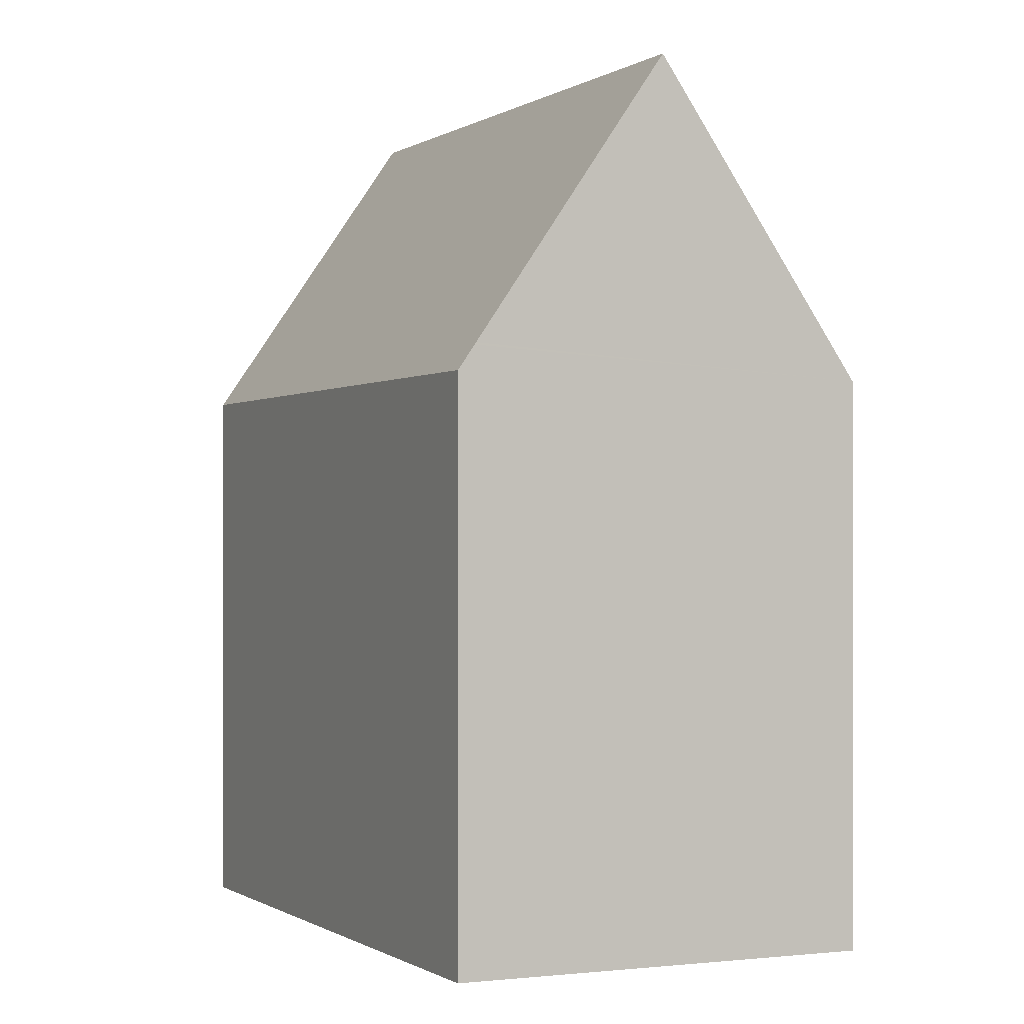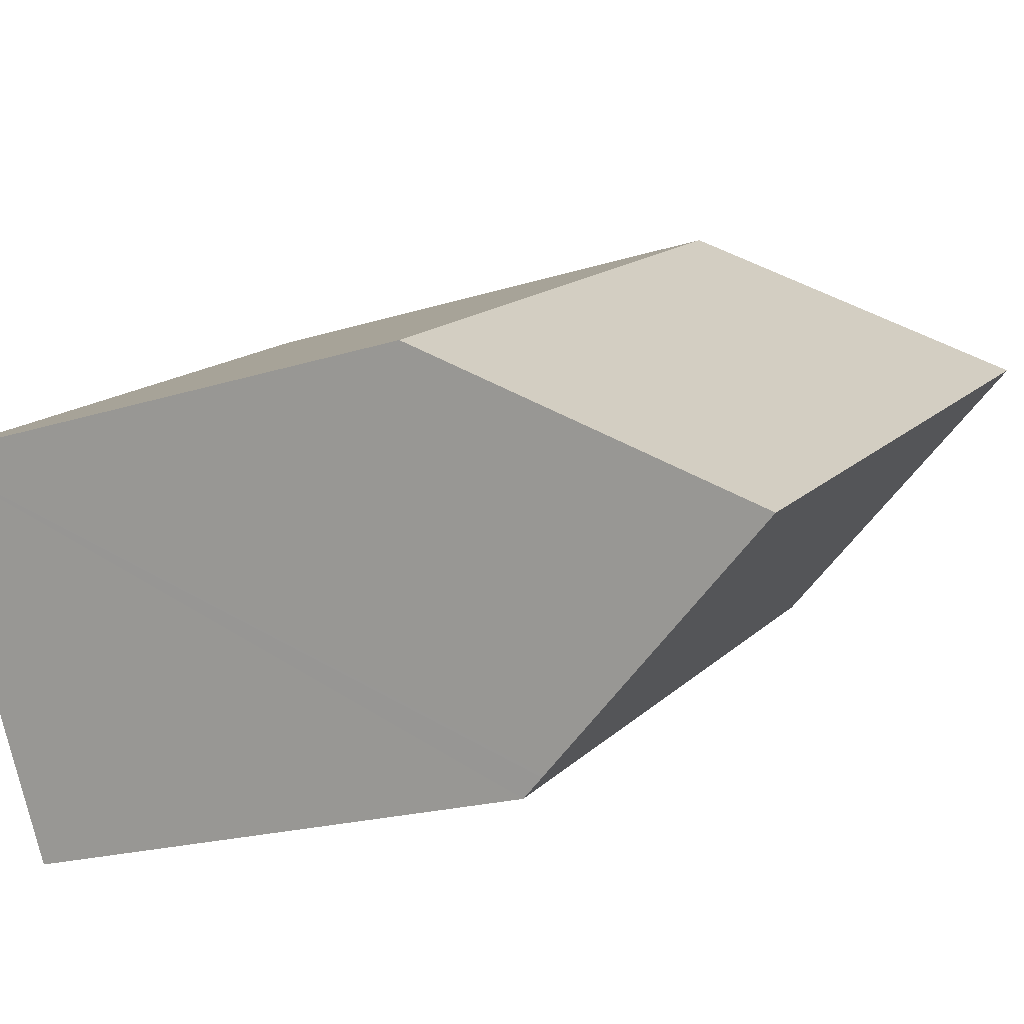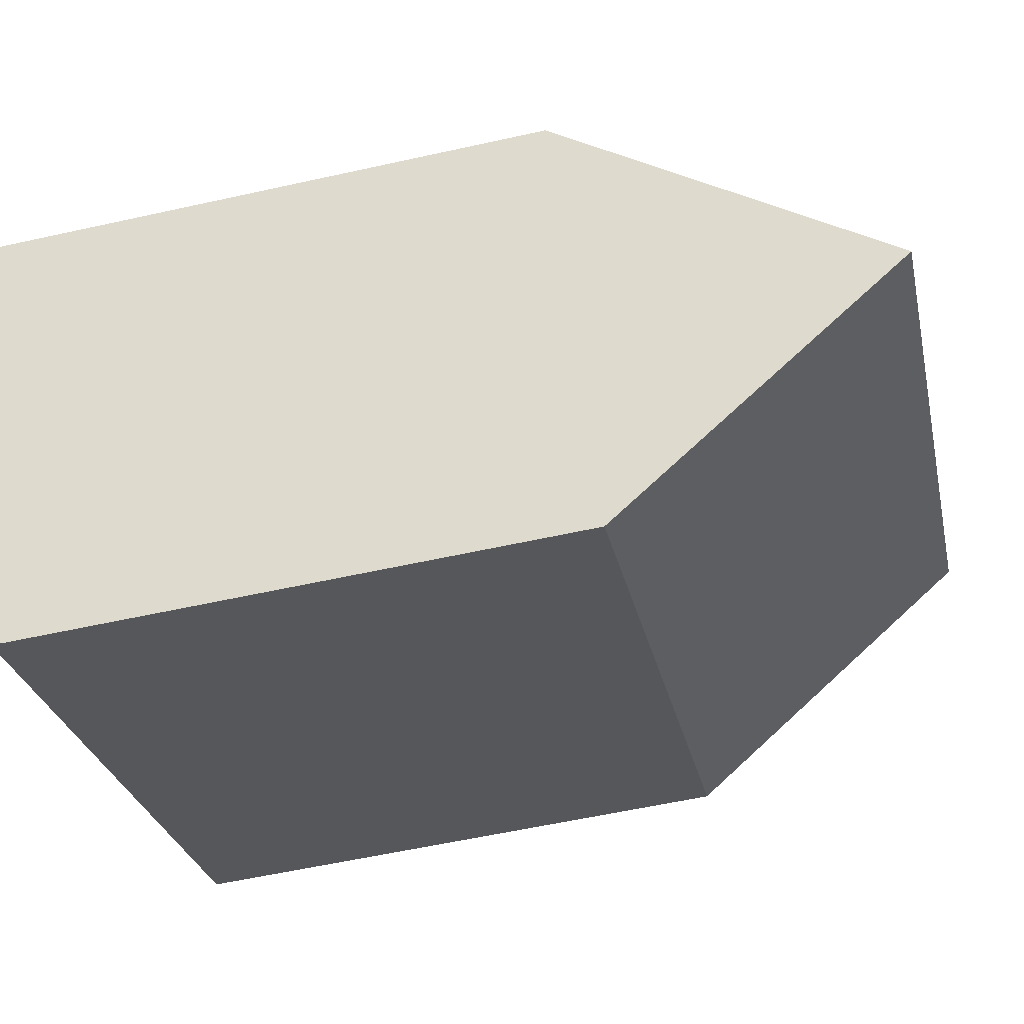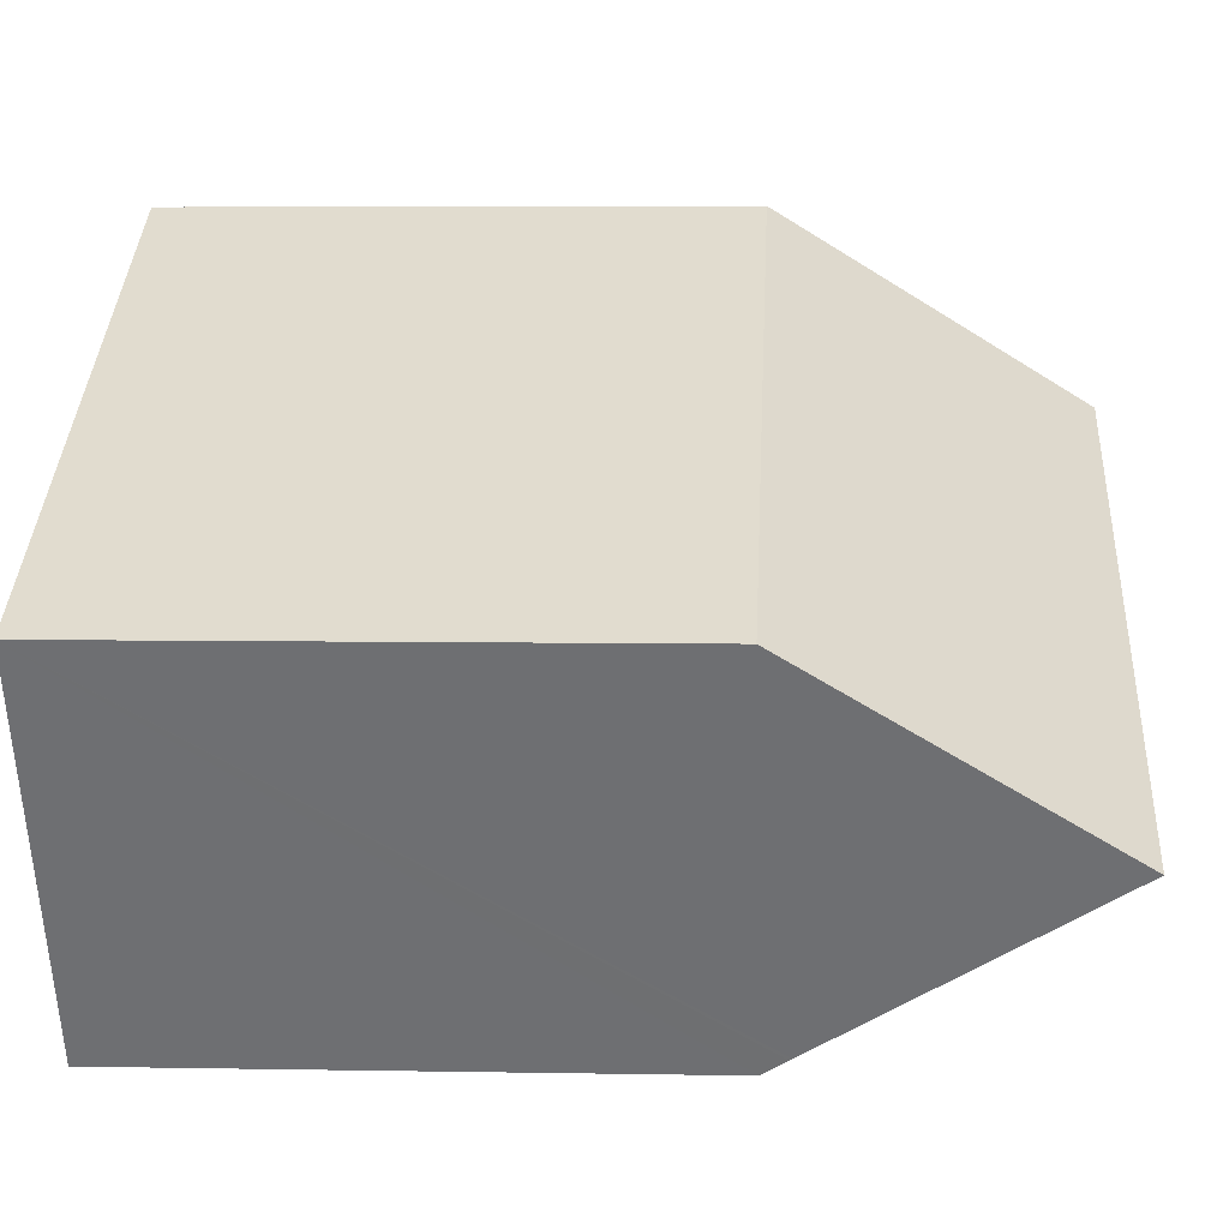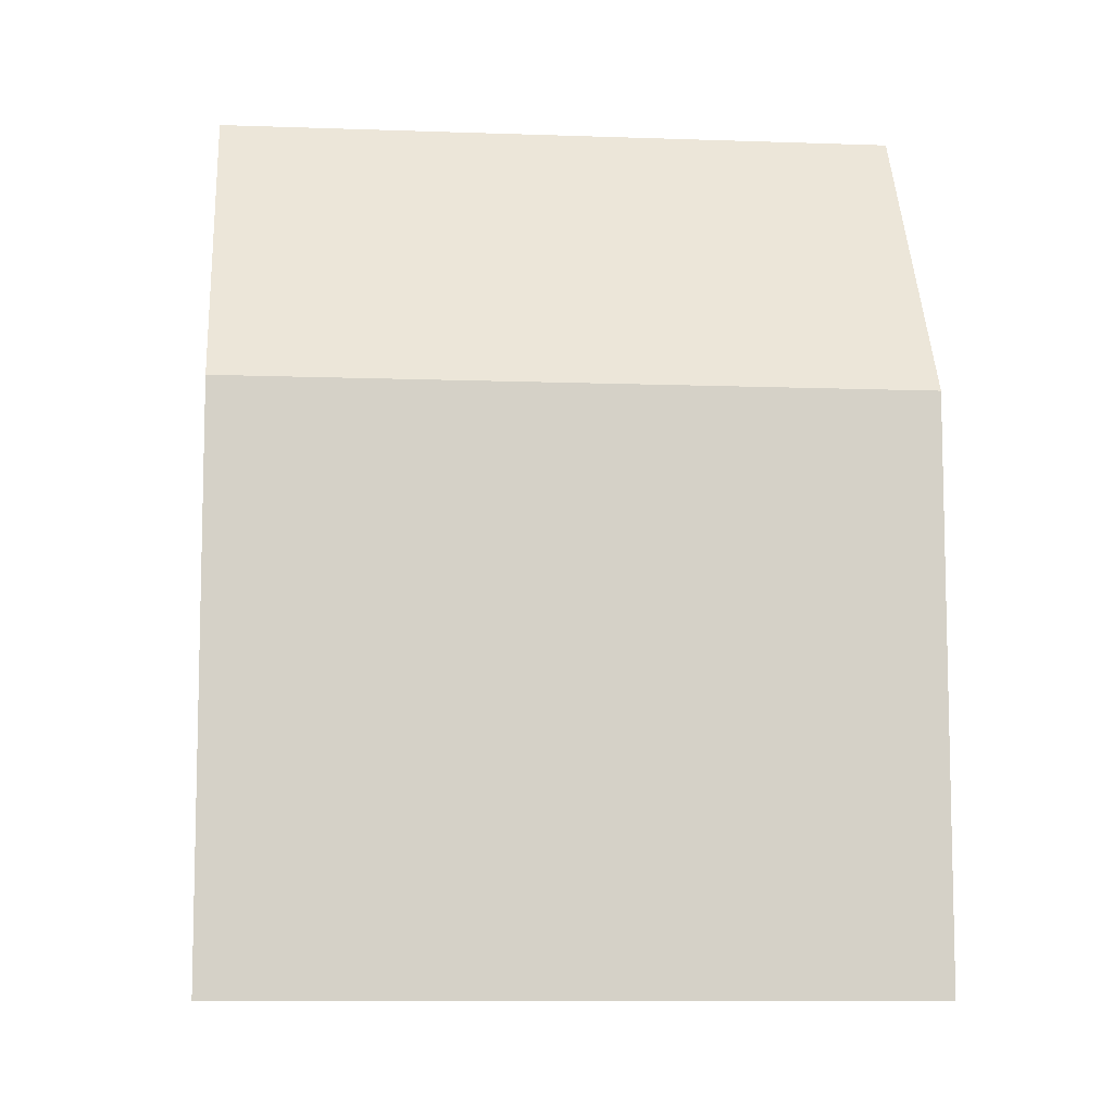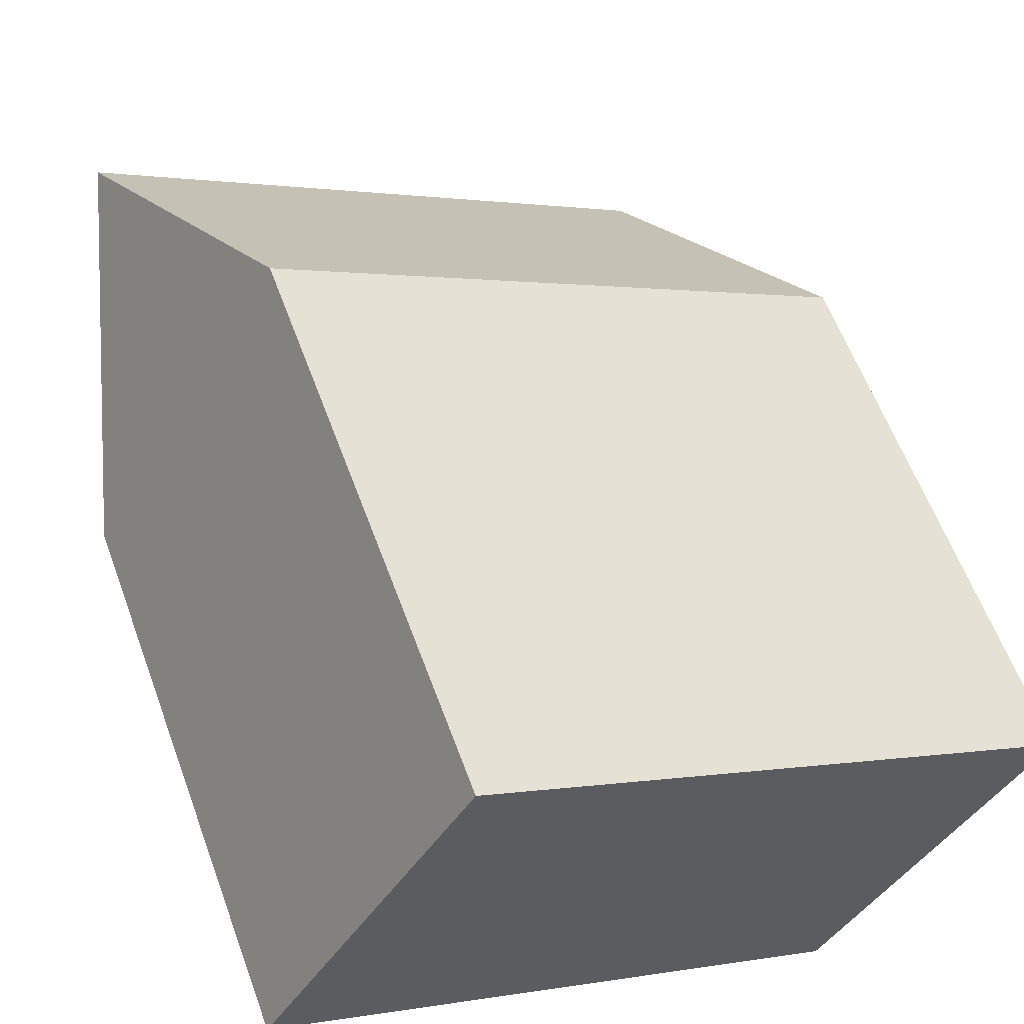
<metadata>
{"format":"obj","ext":"obj","renderer":"f3d","projection":"perspective","resolution":1024,"background":"white","views":[{"elev":-0.5,"azim":-85.2,"up":"+Y"},{"elev":-19.4,"azim":121.1,"up":"+Z"},{"elev":-57.1,"azim":103.1,"up":"+Z"},{"elev":5.4,"azim":93.2,"up":"+Z"},{"elev":-9.5,"azim":-155.7,"up":"+Y"},{"elev":59.9,"azim":-20.1,"up":"+Z"}]}
</metadata>
<code>
v  0.211 15.03 0.37
v  6.694 14.42 -3.828
v  0 14.42 8.828e-16
v  0.23 15.09 0.403
v  2.703 22.33 4.754
v  17.88 22.33 -3.926
v  8.487 14.42 -4.853
v  8.667 14.42 -4.956
v  15.18 14.42 -8.682
v  15.42 15.12 -8.26
v  15.4 15.05 -8.303
v  5.4 14.43 9.499
v  8.487 14.43 7.74
v  12.14 14.41 5.657
v  13.84 14.41 4.689
v  19.87 14.39 1.256
v  20.59 14.39 0.845
v  5.4 -5.816e-16 9.499
v  12.14 -3.464e-16 5.657
v  19.87 -7.691e-17 1.256
v  20.59 -5.174e-17 0.845
v  8.487 -4.739e-16 7.74
v  13.84 -2.871e-16 4.689
v  15.18 5.316e-16 -8.682
v  17.88 2.404e-16 -3.926
v  15.42 5.058e-16 -8.26
v  15.4 5.084e-16 -8.303
v  0 0 0
v  6.694 2.344e-16 -3.828
v  8.667 3.035e-16 -4.956
v  8.487 2.972e-16 -4.853
v  0.211 -2.266e-17 0.37
v  2.703 -2.911e-16 4.754
v  0.23 -2.468e-17 0.403
g defaultobject
f 1 2 3
f 2 1 4
f 2 4 5
f 2 5 6
f 2 6 7
f 7 6 8
f 8 6 9
f 9 6 10
f 9 10 11
f 12 6 5
f 6 12 13
f 6 13 14
f 6 14 15
f 6 15 16
f 6 16 17
f 18 13 12
f 13 18 14
f 14 18 15
f 15 18 16
f 16 18 17
f 17 18 19
f 17 19 20
f 17 20 21
f 19 18 22
f 20 19 23
f 17 10 6
f 10 17 21
f 10 21 11
f 11 21 9
f 9 21 24
f 24 21 25
f 24 25 26
f 24 26 27
f 24 8 9
f 8 24 7
f 7 24 2
f 2 24 3
f 3 24 28
f 28 24 29
f 29 24 30
f 29 30 31
f 4 12 5
f 12 4 1
f 12 1 3
f 12 3 28
f 12 28 18
f 18 28 32
f 18 32 33
f 33 32 34
f 29 32 28
f 32 29 34
f 34 29 33
f 33 29 18
f 18 29 22
f 22 29 31
f 22 31 19
f 19 31 30
f 19 30 24
f 19 24 23
f 23 24 20
f 20 24 27
f 20 27 26
f 20 26 25
f 20 25 21

</code>
